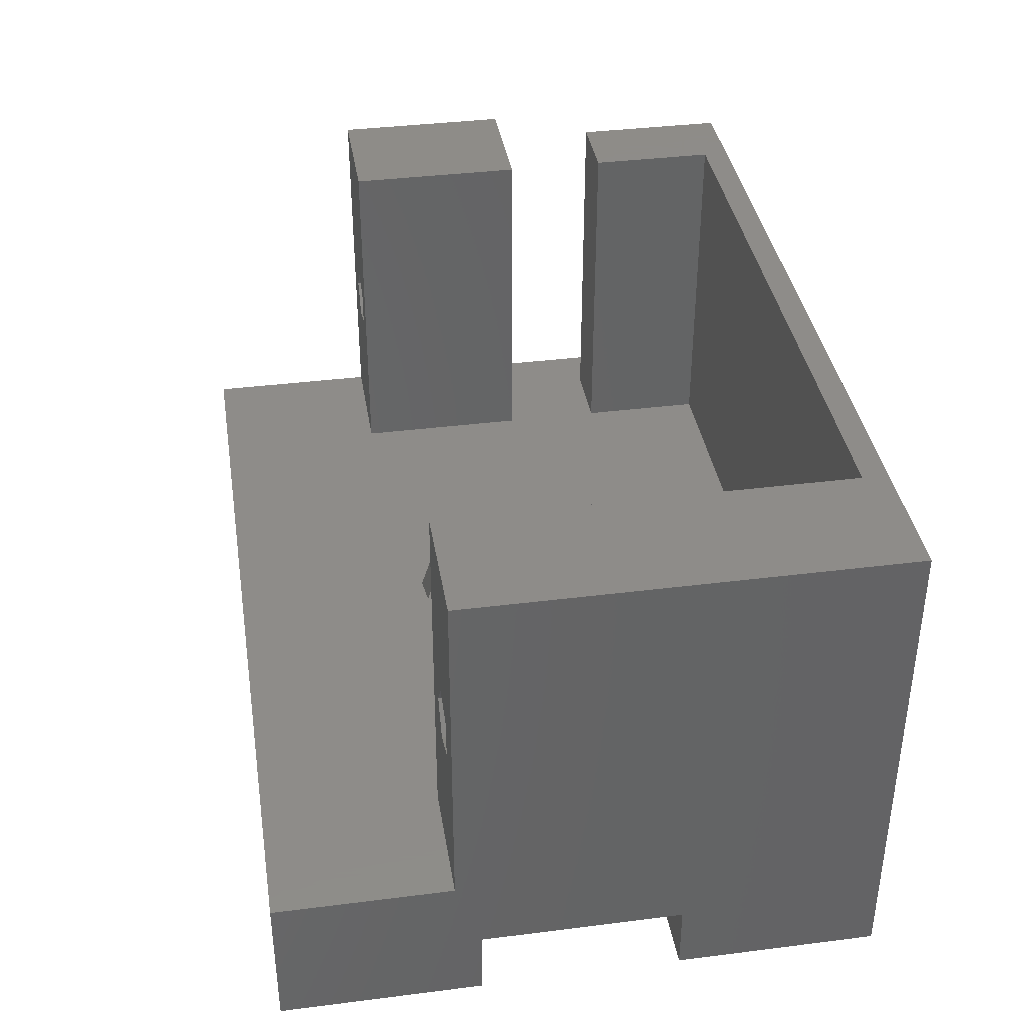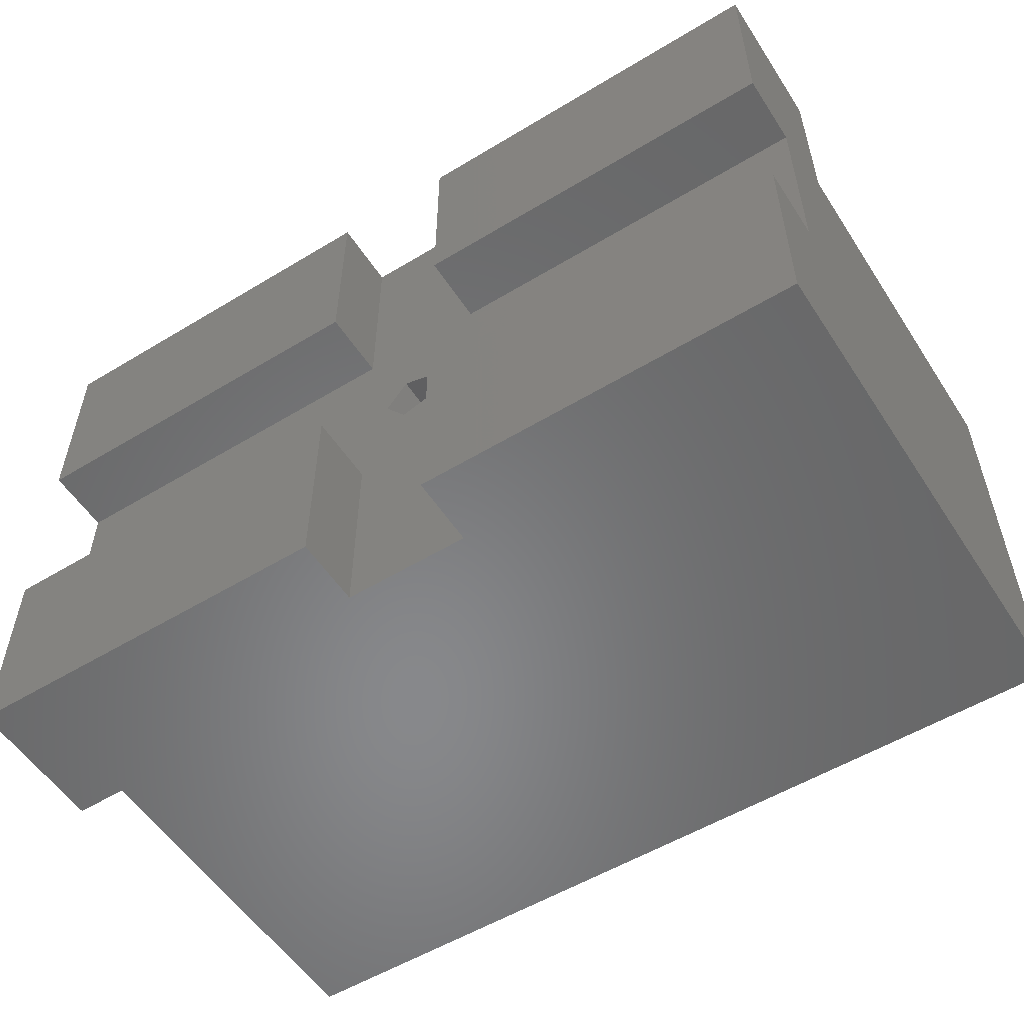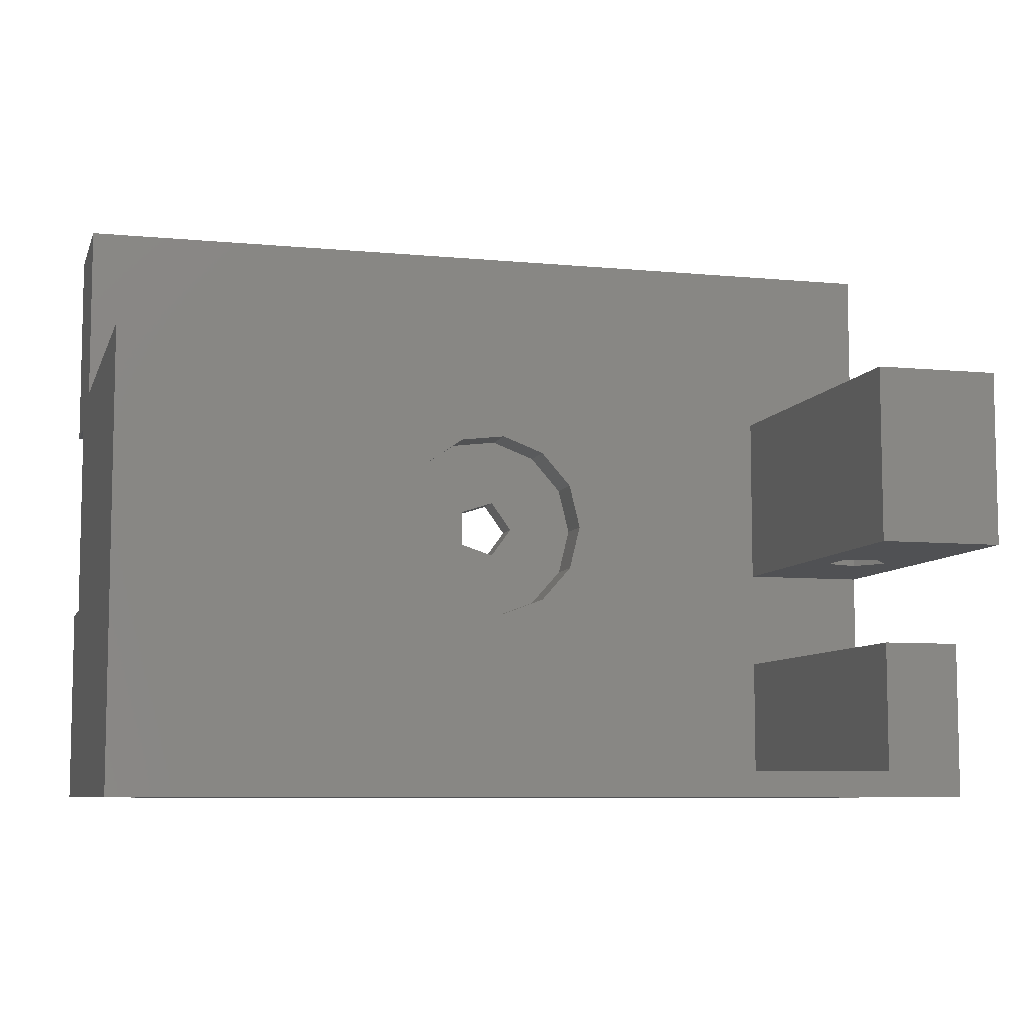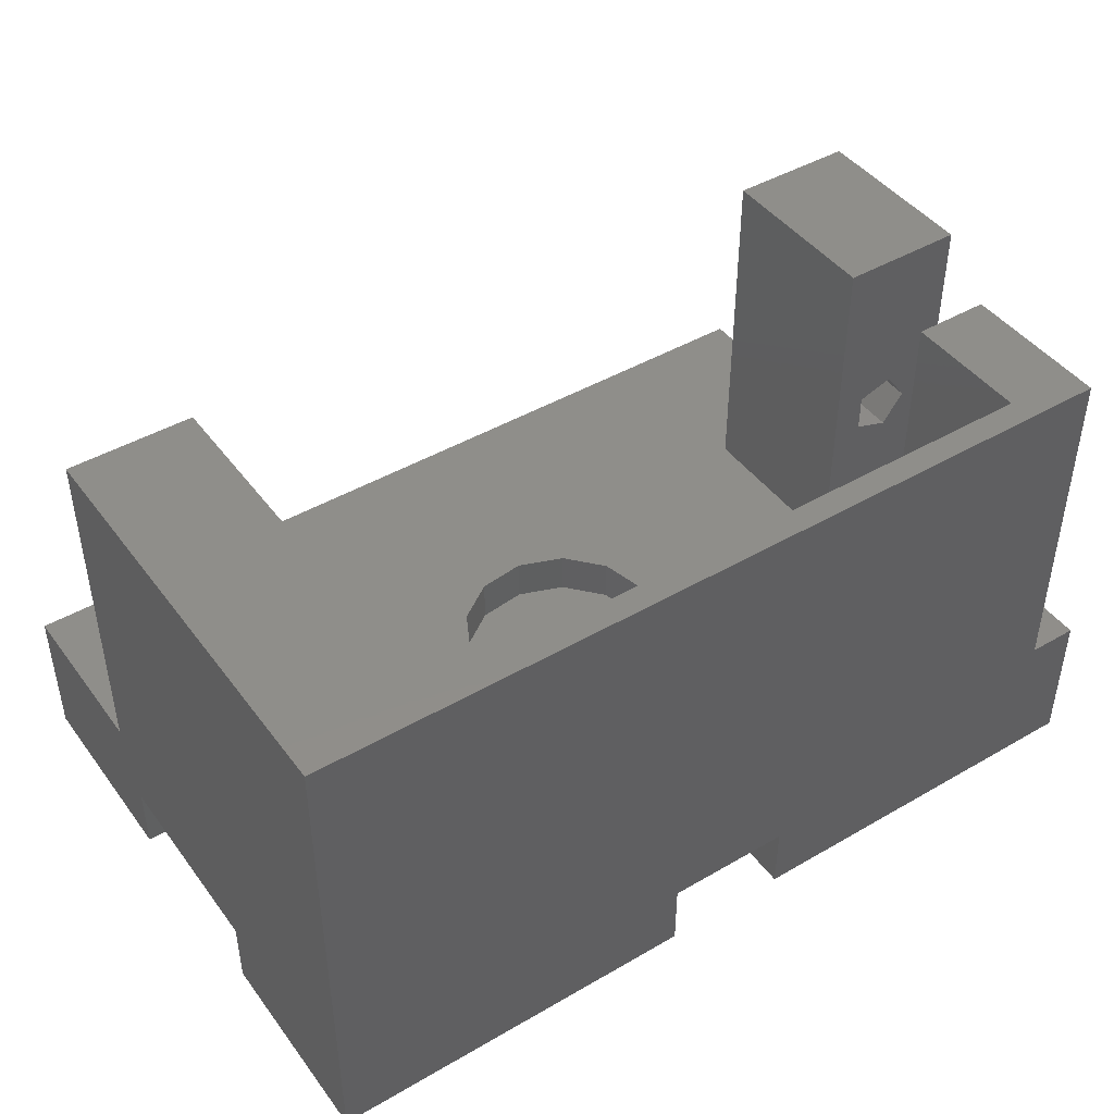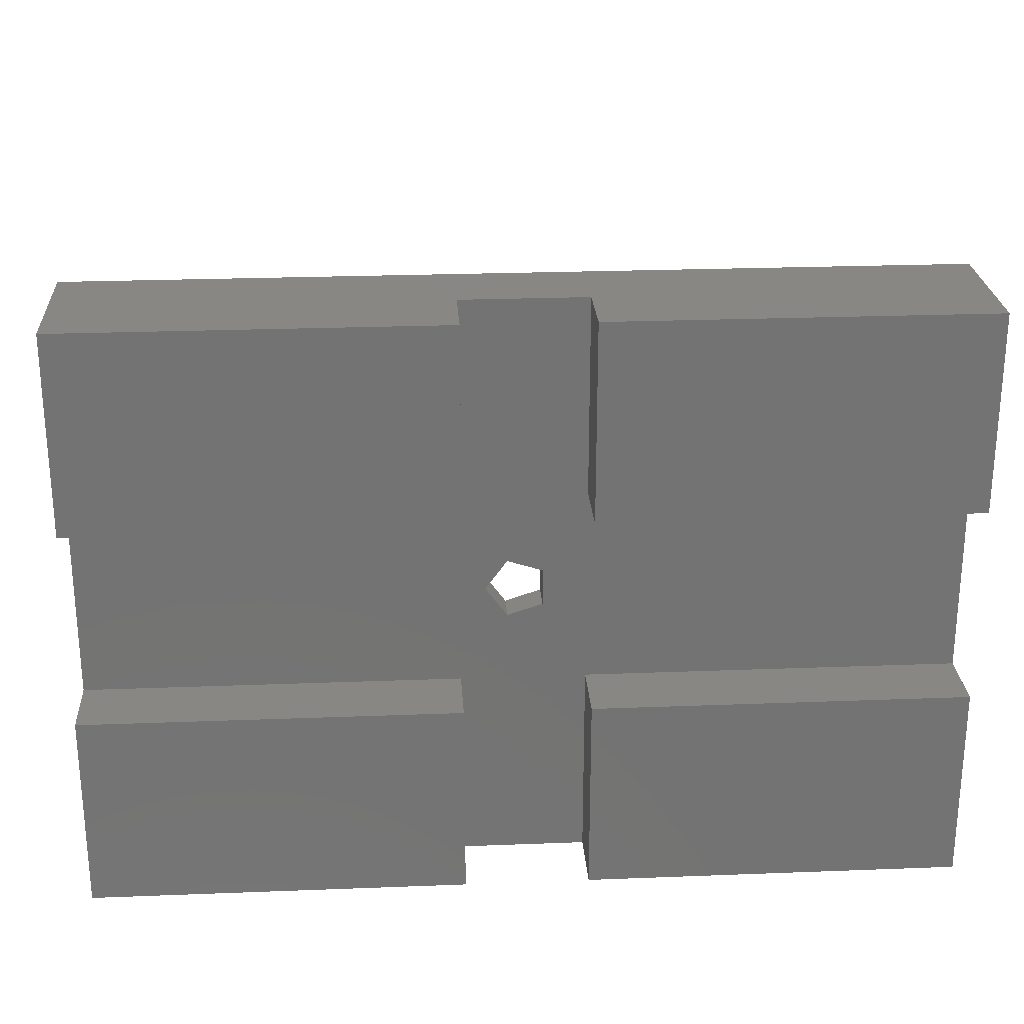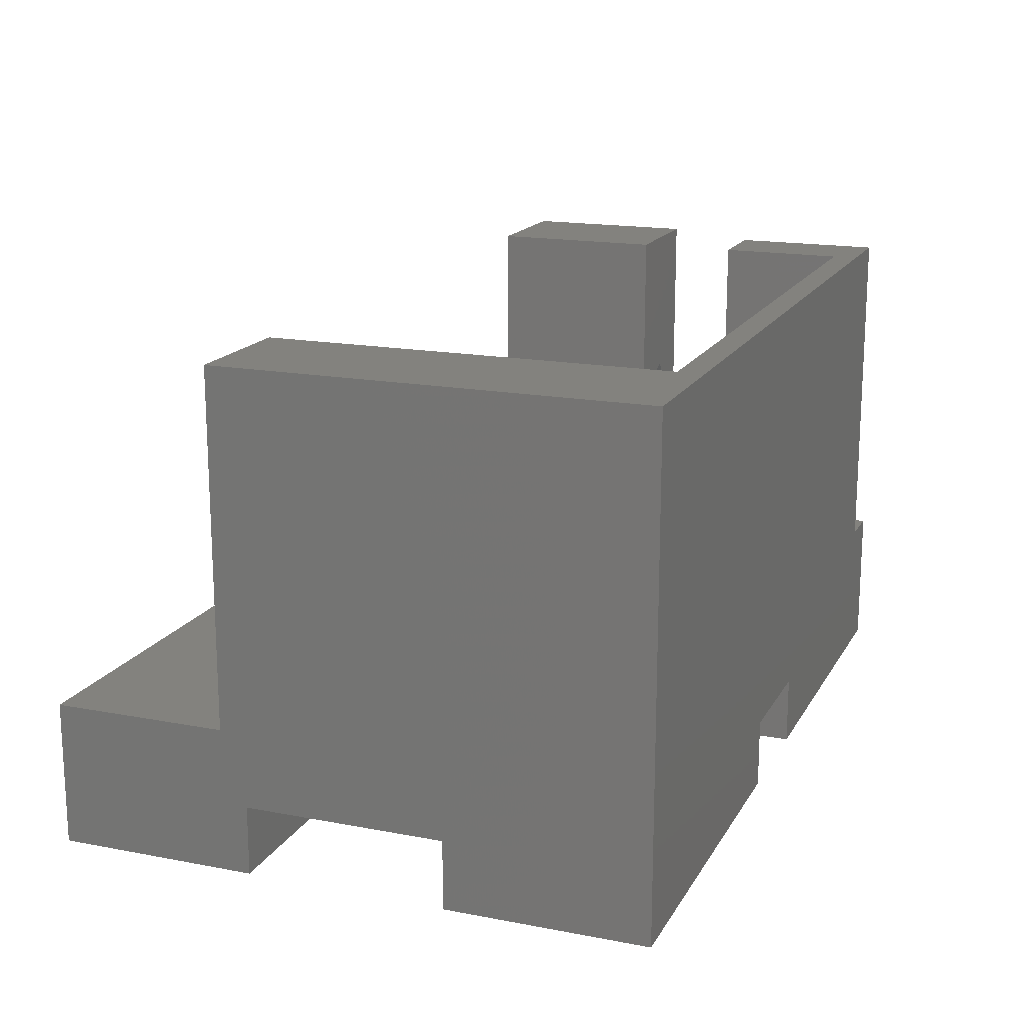
<metadata>
{"format":"stl","ext":"stl","renderer":"f3d","projection":"perspective","resolution":1024,"background":"white","views":[{"elev":38.0,"azim":-99.1,"up":"+Z"},{"elev":-54.7,"azim":-147.4,"up":"+Y"},{"elev":-7.7,"azim":-15.1,"up":"+Y"},{"elev":44.4,"azim":-34.1,"up":"+Z"},{"elev":24.8,"azim":176.4,"up":"+Y"},{"elev":16.9,"azim":-69.0,"up":"+Z"}]}
</metadata>
<code>
# stl→obj: 110 verts, 224 faces
v 2.75 5 -6.75
v 2.75 -3 -6.75
v 2.75 5 -4
v 2.75 21 -6.75
v 2.75 14 -1
v 2.75 21 -1
v 2.75 13 -4
v 2.75 13 -6.75
v 2.75 14 13
v 2.75 -3 13
v 7.75 14 13
v 7.75 -2 13
v 32.75 -2 13
v 35.75 3 13
v 32.75 3 13
v 35.75 -3 13
v 7.75 14 -1
v 7.75 -2 -1
v 37.75 21 -1
v 32.75 14 -1
v 37.75 14 -1
v 24.5 9 -1
v 32.75 7 -1
v 24.04 7.141 -1
v 32.75 3 -1
v 20.98 12.97 -1
v 24.04 10.86 -1
v 22.77 12.29 -1
v 16.62 9.957 -1
v 16.62 8.043 -1
v 17.51 11.65 -1
v 19.08 12.74 -1
v 37.75 7 -1
v 35.75 3 -1
v 37.75 -3 -1
v 35.75 -3 -1
v 22.77 5.708 -1
v 32.75 -2 -1
v 20.98 5.029 -1
v 19.08 5.26 -1
v 17.51 6.348 -1
v 5.636 14 6.689
v 6.5 14 5.5
v 5.636 14 4.311
v 4.239 14 6.235
v 4.239 14 4.765
v 6.5 6 5.5
v 5.636 6 6.689
v 4.239 6 6.235
v 4.239 6 4.765
v 5.636 6 4.311
v 32.75 14 13
v 32.75 7 13
v 37.75 7 13
v 37.75 14 13
v 37.75 13 -4
v 37.75 5 -4
v 37.75 -3 -6.75
v 37.75 5 -6.75
v 37.75 21 -6.75
v 37.75 13 -6.75
v 35.39 14 6.689
v 36.25 14 5.5
v 35.39 14 4.311
v 33.99 14 6.235
v 33.99 14 4.765
v 35.39 7 6.689
v 33.99 7 6.235
v 33.99 7 4.765
v 35.39 7 4.311
v 36.25 7 5.5
v 17.75 13 -4
v 17.75 5 -4
v 22.75 5 -4
v 22.75 -3 -4
v 21.75 9 -4
v 22.75 13 -4
v 20.89 10.19 -4
v 20.89 7.811 -4
v 19.49 8.265 -4
v 17.75 -3 -4
v 19.49 9.735 -4
v 22.75 21 -4
v 17.75 21 -4
v 17.75 -3 -6.75
v 22.75 -3 -6.75
v 22.75 21 -6.75
v 17.75 21 -6.75
v 20.89 10.19 -2.75
v 21.75 9 -2.75
v 19.49 8.265 -2.75
v 19.49 9.735 -2.75
v 20.89 7.811 -2.75
v 24.5 9 -2.75
v 24.04 10.86 -2.75
v 16.62 9.957 -2.75
v 16.62 8.043 -2.75
v 19.08 12.74 -2.75
v 20.98 12.97 -2.75
v 22.77 12.29 -2.75
v 17.51 11.65 -2.75
v 22.77 5.708 -2.75
v 20.98 5.029 -2.75
v 24.04 7.141 -2.75
v 19.08 5.26 -2.75
v 17.51 6.348 -2.75
v 17.75 5 -6.75
v 17.75 13 -6.75
v 22.75 5 -6.75
v 22.75 13 -6.75
f 1 2 3
f 4 5 6
f 7 4 8
f 4 7 5
f 3 5 7
f 5 3 9
f 10 3 2
f 3 10 9
f 11 9 12
f 13 14 15
f 14 13 16
f 12 16 13
f 12 10 16
f 10 12 9
f 12 17 11
f 17 12 18
f 19 20 21
f 22 23 20
f 24 23 22
f 23 24 25
f 26 20 19
f 20 27 22
f 20 28 27
f 20 26 28
f 6 26 19
f 29 17 30
f 31 17 29
f 32 17 31
f 26 6 32
f 32 6 17
f 17 6 5
f 33 34 35
f 23 34 33
f 34 23 25
f 35 34 36
f 37 25 24
f 25 37 38
f 39 38 37
f 18 39 40
f 18 30 17
f 39 18 38
f 41 18 40
f 30 18 41
f 38 12 13
f 12 38 18
f 11 42 9
f 11 43 42
f 43 17 44
f 17 43 11
f 45 9 42
f 5 45 46
f 5 44 17
f 45 5 9
f 44 5 46
f 47 42 43
f 42 47 48
f 49 42 48
f 42 49 45
f 49 46 45
f 46 49 50
f 47 49 48
f 47 50 49
f 50 47 51
f 46 51 44
f 51 46 50
f 51 43 44
f 43 51 47
f 23 52 20
f 52 23 53
f 52 54 55
f 54 52 53
f 33 21 55
f 33 55 54
f 21 33 56
f 33 57 56
f 35 57 33
f 58 57 35
f 57 58 59
f 21 60 19
f 56 60 21
f 60 56 61
f 55 62 52
f 55 63 62
f 63 21 64
f 21 63 55
f 65 52 62
f 20 65 66
f 20 64 21
f 65 20 52
f 64 20 66
f 53 67 54
f 53 68 67
f 23 68 53
f 69 23 70
f 68 23 69
f 71 54 67
f 33 70 23
f 71 33 54
f 70 33 71
f 71 62 63
f 62 71 67
f 68 62 67
f 62 68 65
f 68 66 65
f 66 68 69
f 66 70 64
f 70 66 69
f 70 63 64
f 63 70 71
f 3 72 73
f 72 3 7
f 73 74 75
f 74 76 77
f 78 77 76
f 74 79 76
f 74 73 79
f 79 73 80
f 73 75 81
f 74 56 57
f 56 74 77
f 72 77 78
f 72 78 82
f 80 73 82
f 72 82 73
f 77 72 83
f 83 72 84
f 81 16 10
f 16 75 36
f 16 81 75
f 2 81 10
f 81 2 85
f 86 36 75
f 36 86 58
f 36 58 35
f 19 83 6
f 60 83 19
f 83 60 87
f 84 6 83
f 4 84 88
f 84 4 6
f 76 89 78
f 89 76 90
f 91 82 92
f 82 91 80
f 82 89 92
f 89 82 78
f 79 91 93
f 91 79 80
f 79 90 76
f 90 79 93
f 94 27 95
f 27 94 22
f 30 96 29
f 96 30 97
f 98 26 32
f 26 98 99
f 95 28 100
f 28 95 27
f 101 32 31
f 32 101 98
f 102 39 37
f 39 102 103
f 99 28 26
f 28 99 100
f 29 101 31
f 101 29 96
f 104 22 94
f 22 104 24
f 102 24 104
f 24 102 37
f 90 94 95
f 89 95 100
f 94 90 104
f 93 104 90
f 89 100 99
f 95 89 90
f 98 89 99
f 101 92 98
f 89 98 92
f 104 93 102
f 102 93 103
f 105 93 91
f 93 105 103
f 96 92 101
f 92 96 91
f 91 106 105
f 97 91 96
f 91 97 106
f 103 40 39
f 40 103 105
f 105 41 40
f 41 105 106
f 41 97 30
f 97 41 106
f 81 107 73
f 107 81 85
f 2 107 85
f 107 2 1
f 107 3 73
f 3 107 1
f 72 88 84
f 88 72 108
f 8 88 108
f 88 8 4
f 8 72 7
f 72 8 108
f 86 74 109
f 74 86 75
f 86 59 58
f 59 86 109
f 59 74 57
f 74 59 109
f 110 83 87
f 83 110 77
f 110 60 61
f 60 110 87
f 110 56 77
f 56 110 61
f 38 15 25
f 15 38 13
f 16 34 14
f 34 16 36
f 34 15 14
f 15 34 25

</code>
